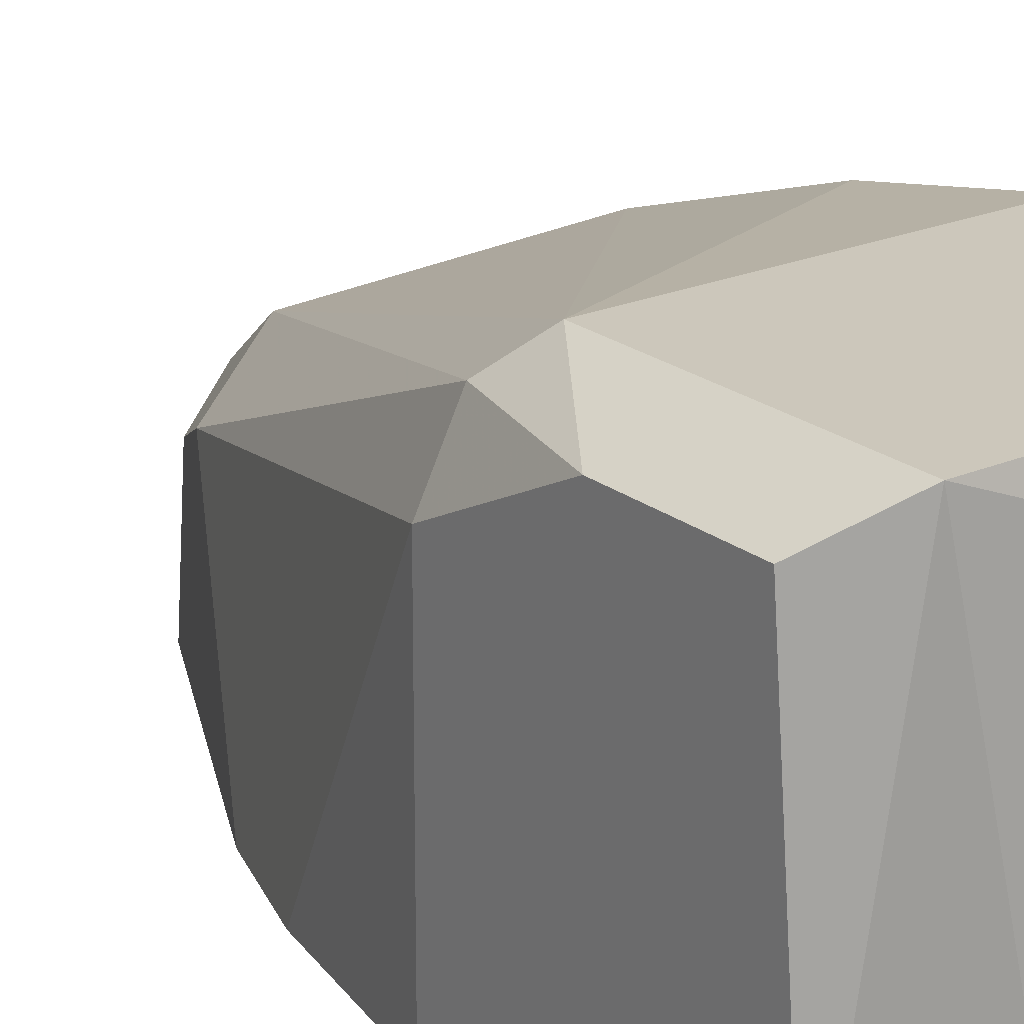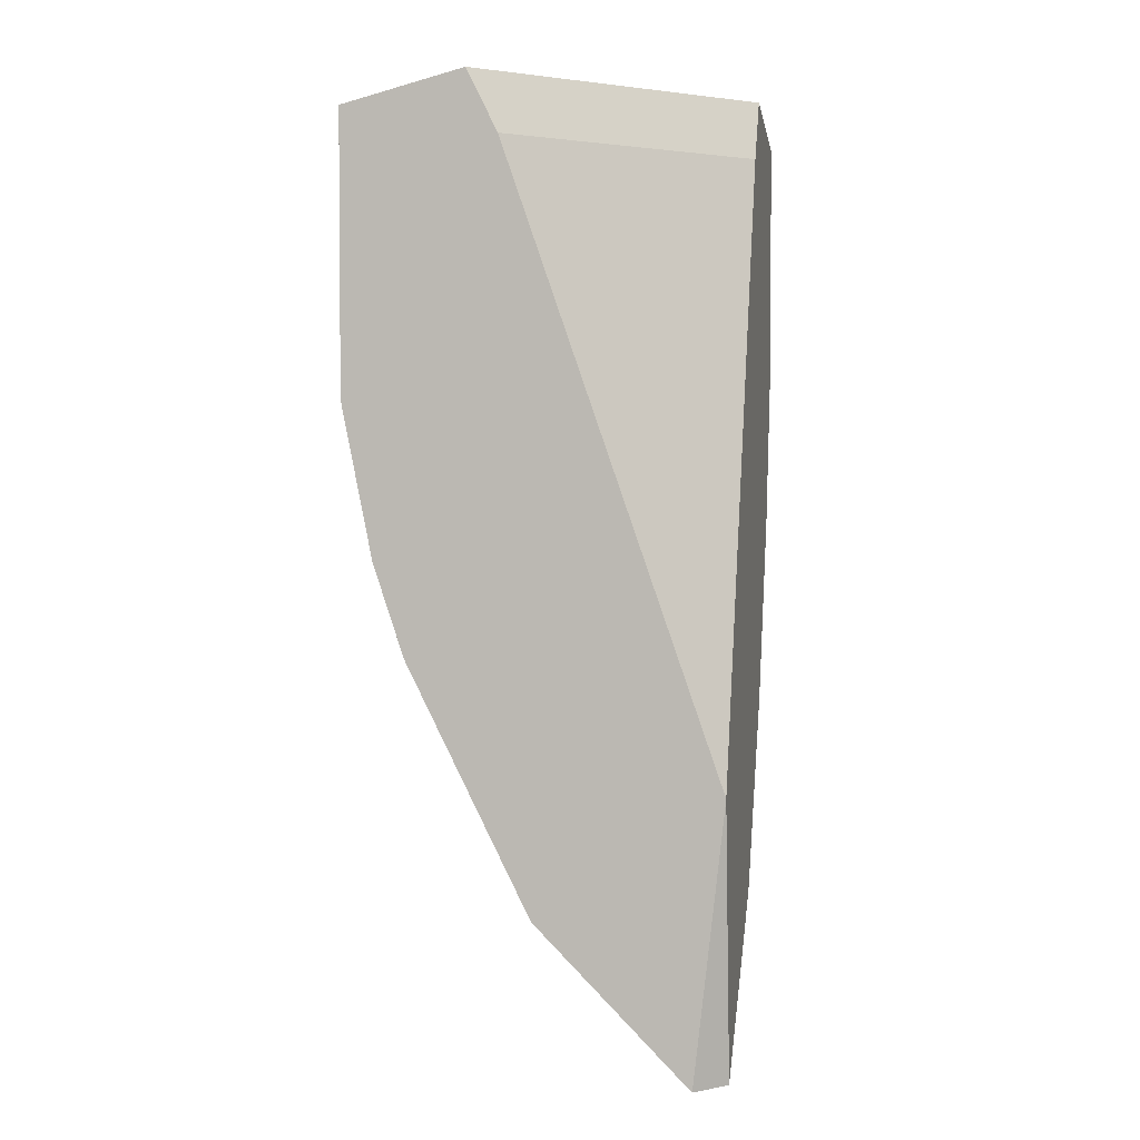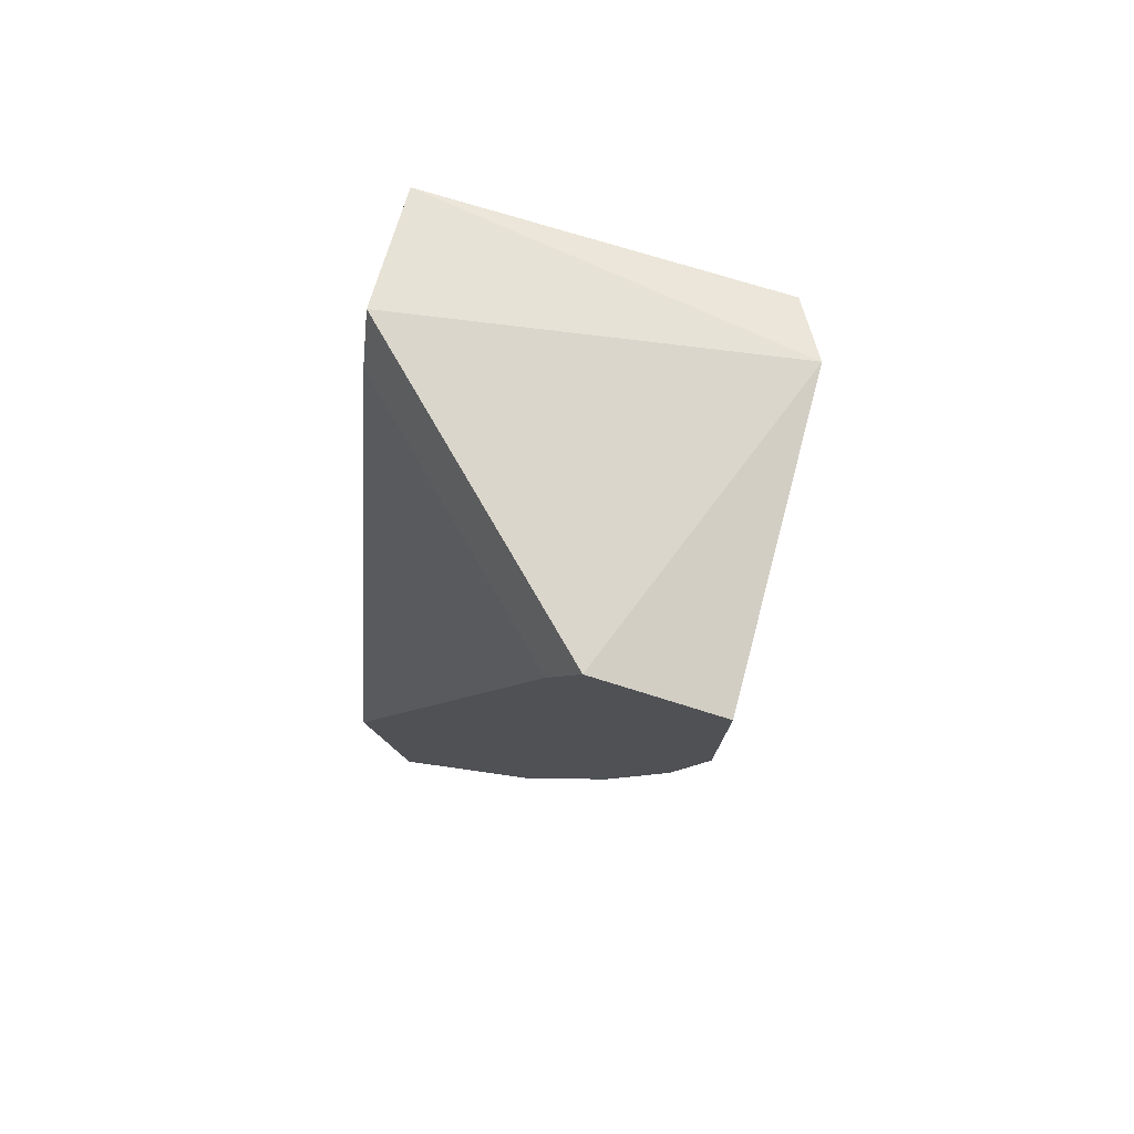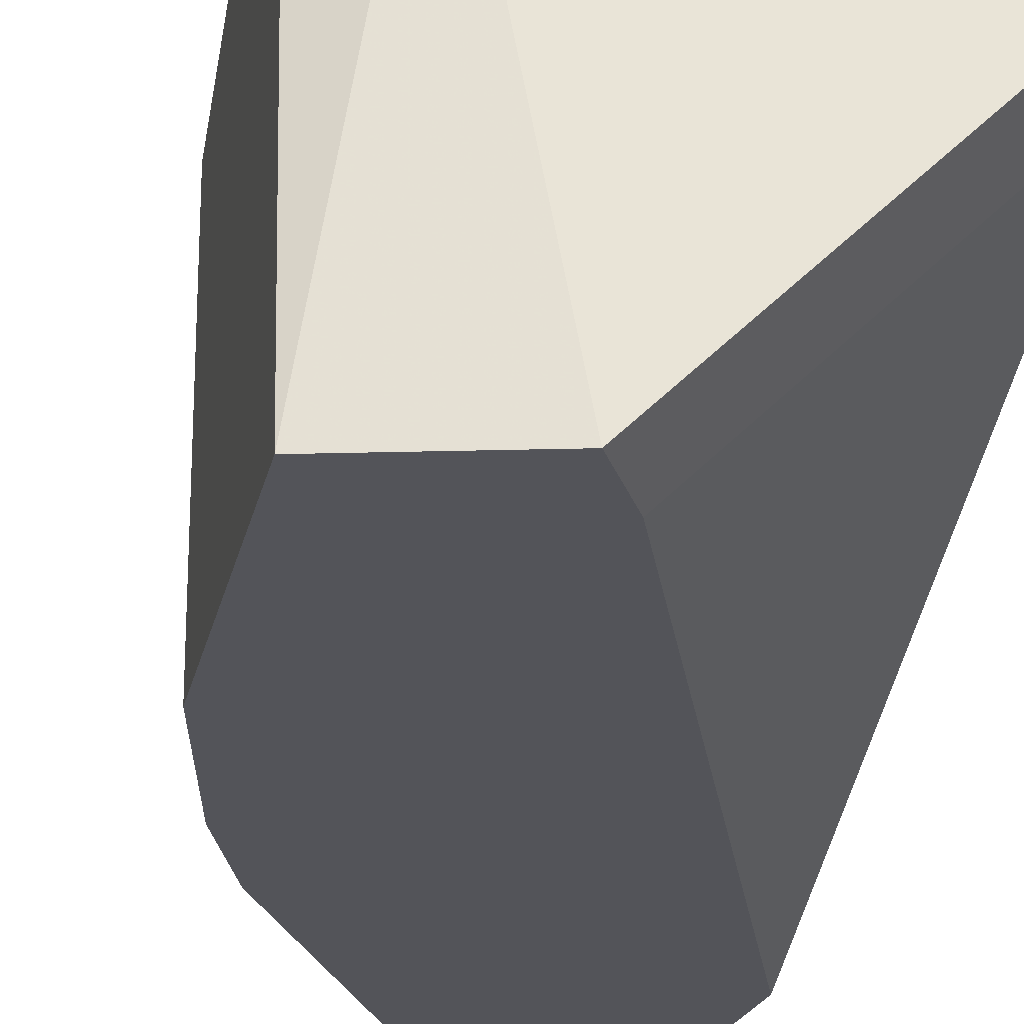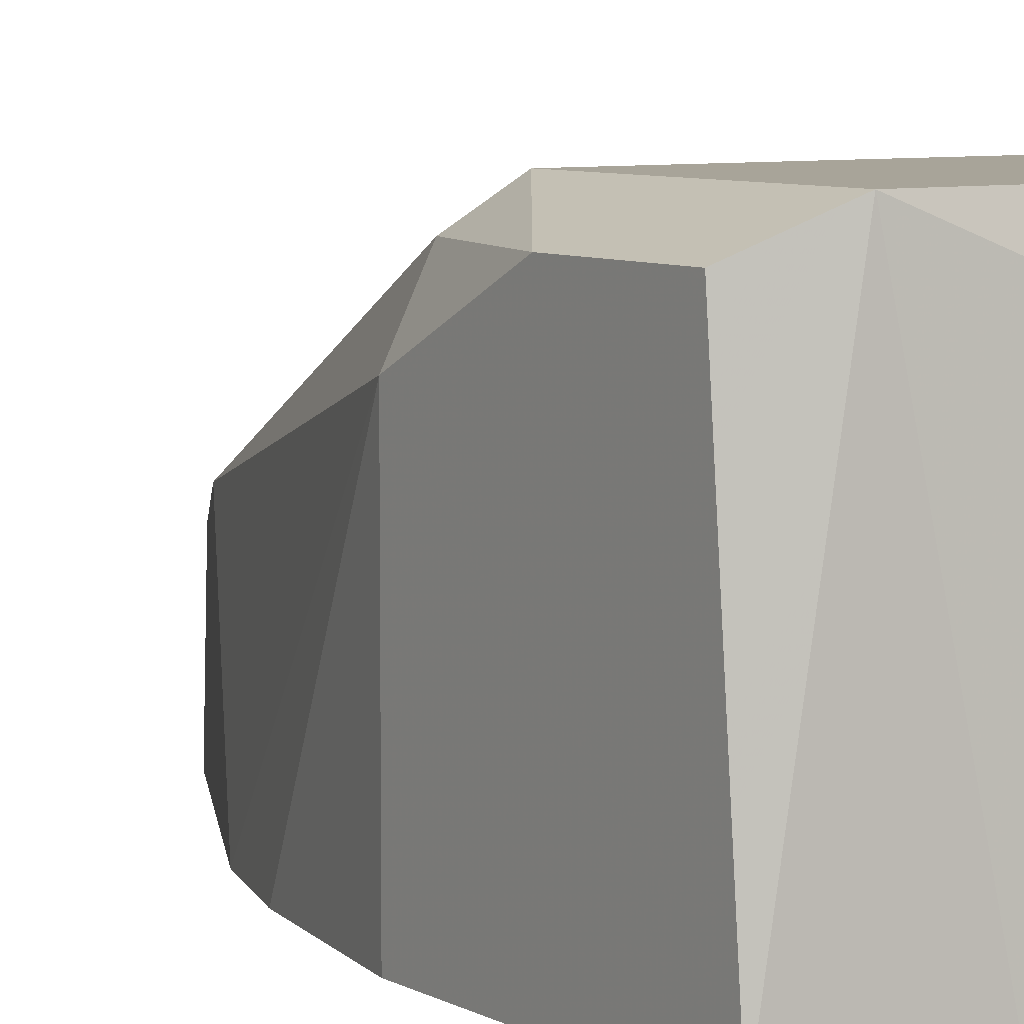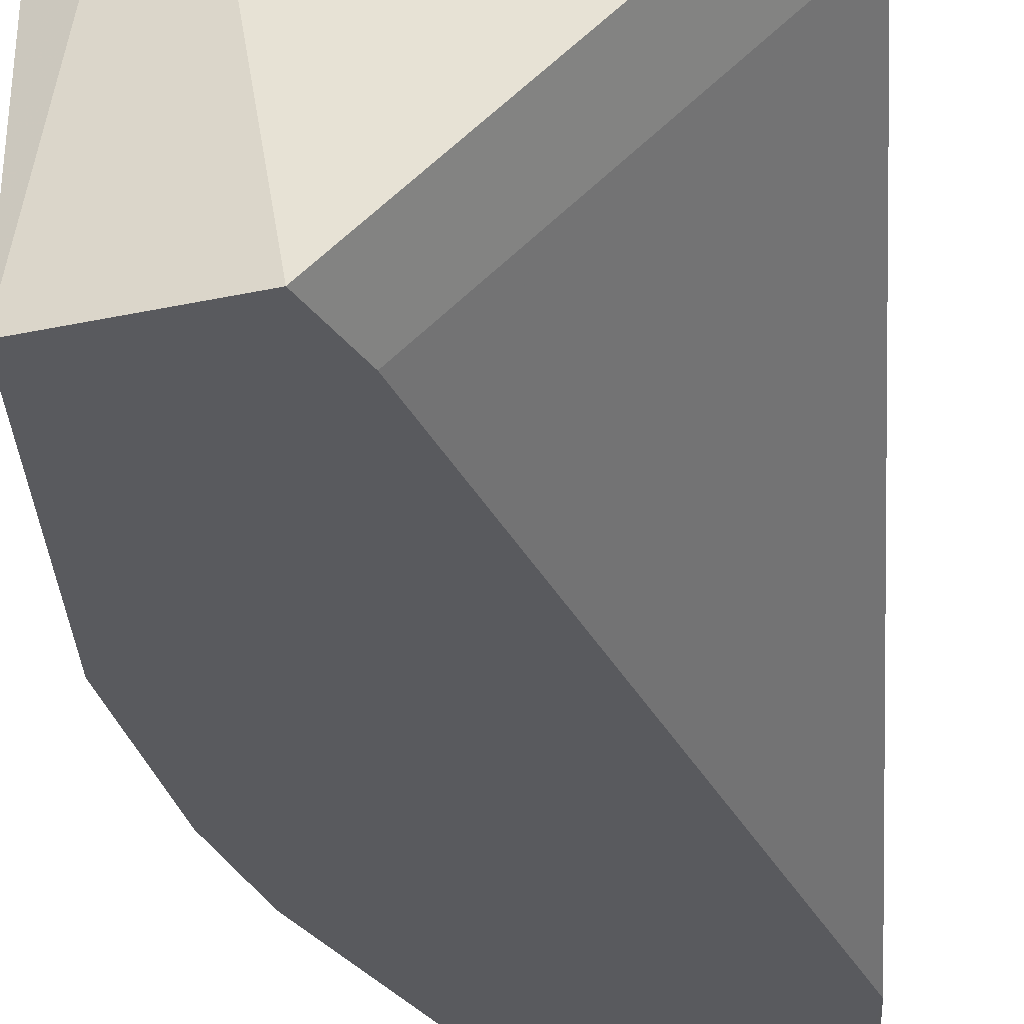
<metadata>
{"format":"obj","ext":"obj","renderer":"f3d","projection":"perspective","resolution":1024,"background":"white","views":[{"elev":21.7,"azim":-37.2,"up":"+Y"},{"elev":3.0,"azim":11.5,"up":"+Z"},{"elev":77.2,"azim":104.8,"up":"+Z"},{"elev":-23.8,"azim":-11.5,"up":"+Y"},{"elev":7.1,"azim":-33.7,"up":"+Y"},{"elev":-31.3,"azim":3.2,"up":"+Y"}]}
</metadata>
<code>
v -0.08125 0.07551 -0.02213
v -0.0601 0.08457 0.05038
v -0.09635 0.06041 0.04735
v -0.06313 0.06041 -0.04328
v -0.09635 0.09363 0.04433
v -0.0601 0.09363 0.008075
v -0.0601 0.06041 -0.01609
v -0.09333 0.06041 0.00504
v -0.08427 0.06041 0.05038
v -0.09031 0.09666 0.02318
v -0.0601 0.07853 -0.02818
v -0.09635 0.08759 0.02016
v -0.0601 0.09666 0.04735
v -0.07521 0.08155 -0.02213
v -0.09031 0.09666 0.04735
v -0.07823 0.06041 -0.02818
v -0.08427 0.07853 -0.01609
v -0.09635 0.06041 0.02016
v -0.0601 0.09666 0.02318
v -0.06917 0.06947 -0.03723
v -0.0601 0.06343 -0.04328
v -0.0601 0.08759 -0.01004
v -0.0601 0.08155 0.04433
v -0.09333 0.09363 0.02016
v -0.08125 0.06041 0.04433
v -0.09031 0.06041 -0.003999
v -0.07219 0.07551 -0.03119
v -0.09635 0.09363 0.03224
f 24 12 28
f 3 4 7
f 6 2 7
f 4 3 8
f 3 7 9
f 6 7 11
f 3 5 12
f 2 6 13
f 5 3 15
f 9 2 15
f 3 9 15
f 10 5 15
f 2 13 15
f 13 10 15
f 4 8 16
f 14 1 17
f 1 16 17
f 8 3 18
f 3 12 18
f 12 8 18
f 6 10 19
f 13 6 19
f 10 13 19
f 16 1 20
f 4 16 20
f 7 4 21
f 11 7 21
f 4 20 21
f 10 6 22
f 6 11 22
f 14 10 22
f 11 14 22
f 7 2 23
f 2 9 23
f 10 14 24
f 17 12 24
f 14 17 24
f 9 7 25
f 7 23 25
f 23 9 25
f 8 12 26
f 16 8 26
f 17 16 26
f 12 17 26
f 1 14 27
f 14 11 27
f 20 1 27
f 11 21 27
f 21 20 27
f 5 10 28
f 12 5 28
f 10 24 28

</code>
